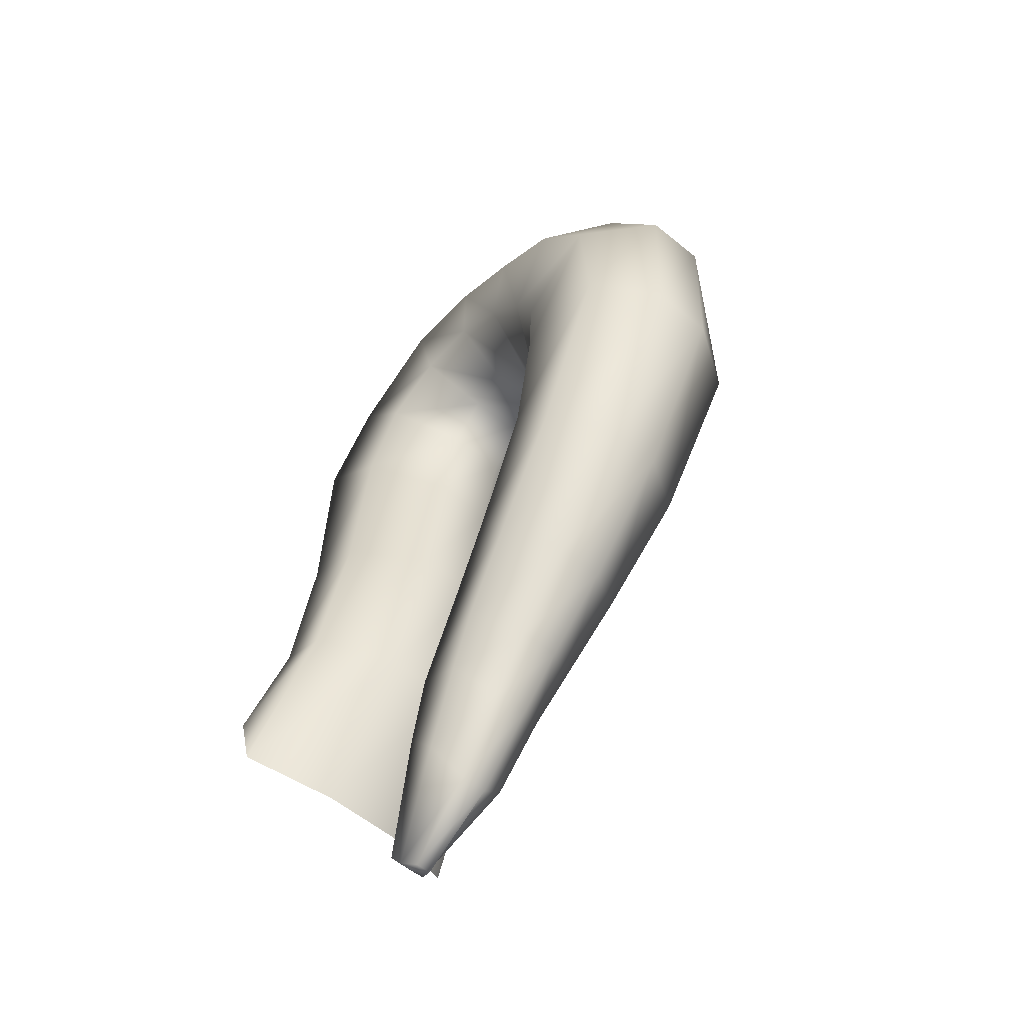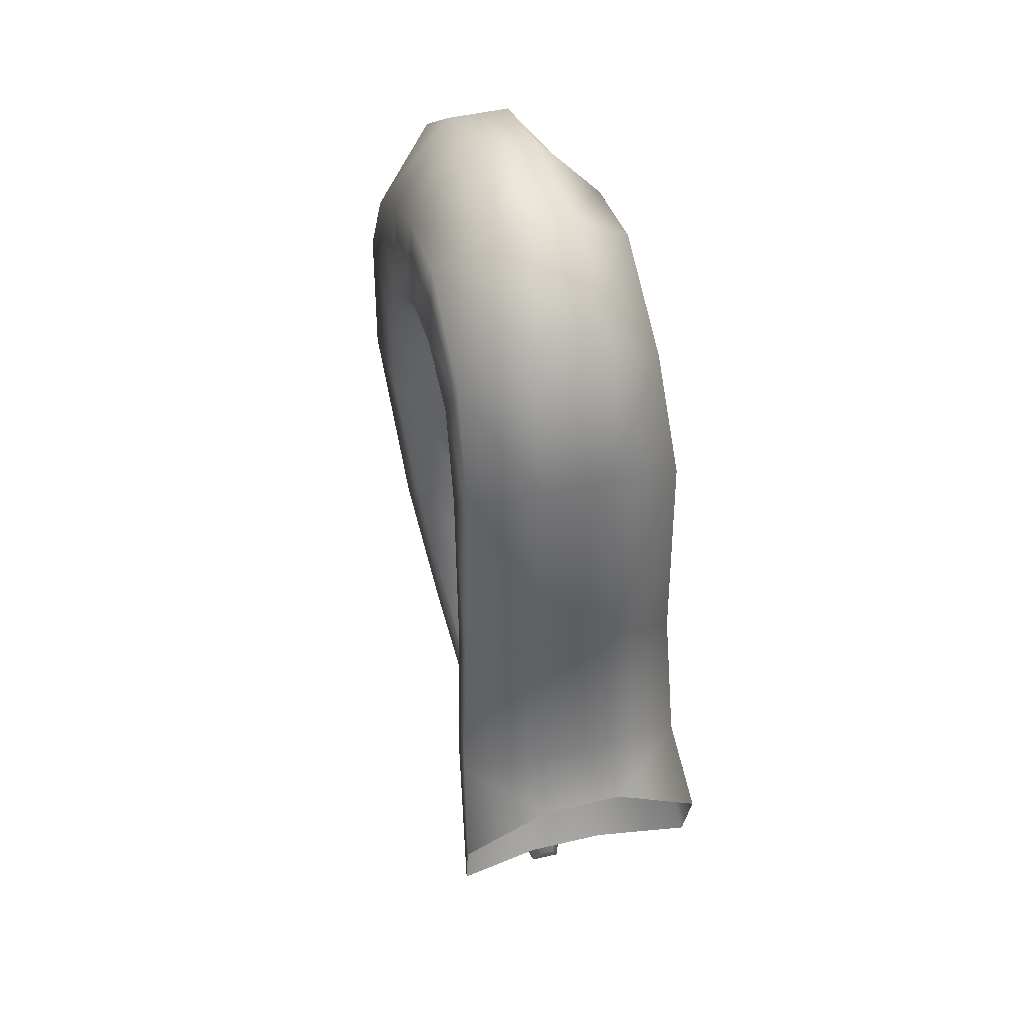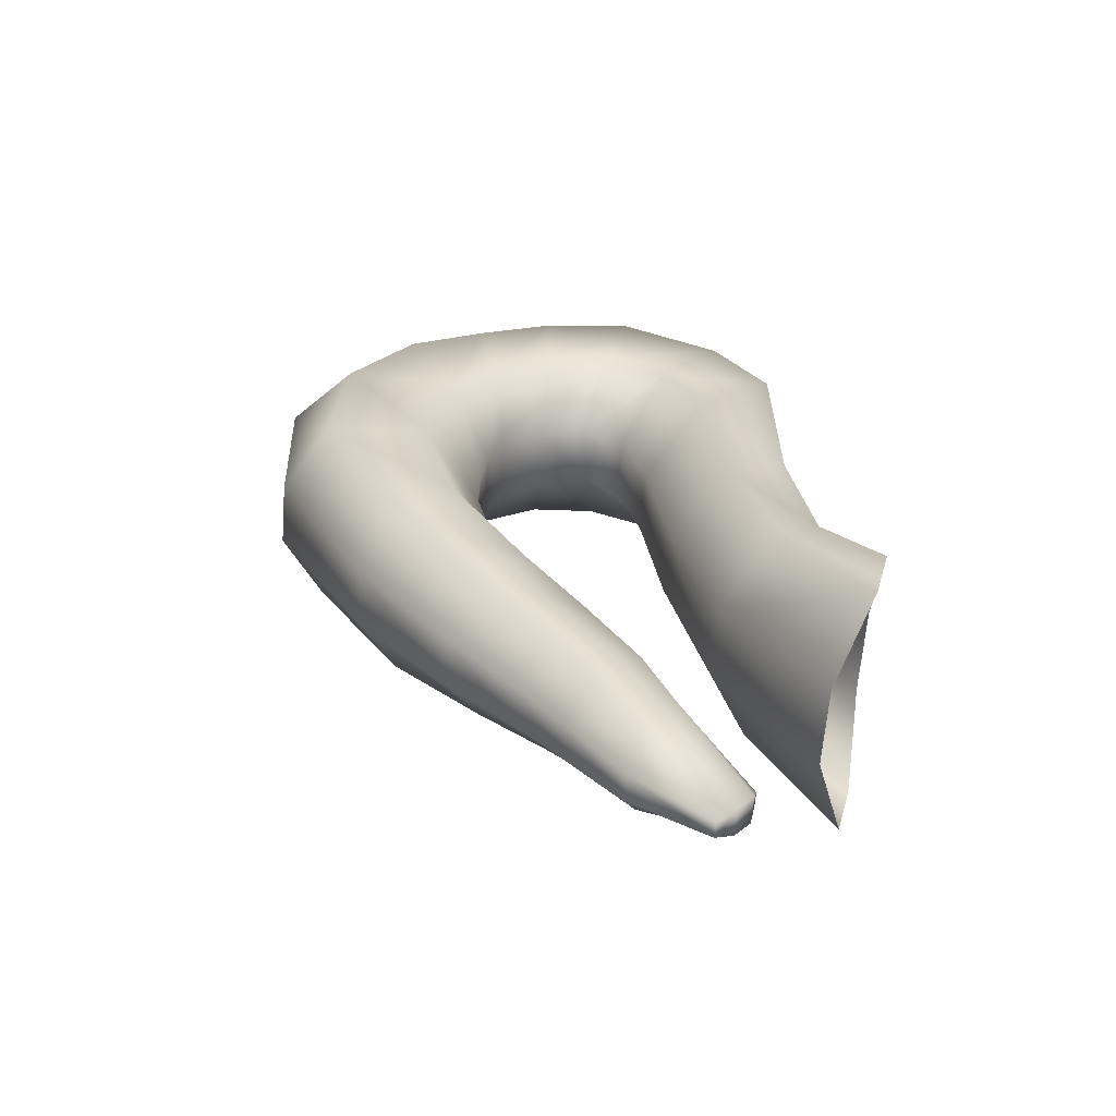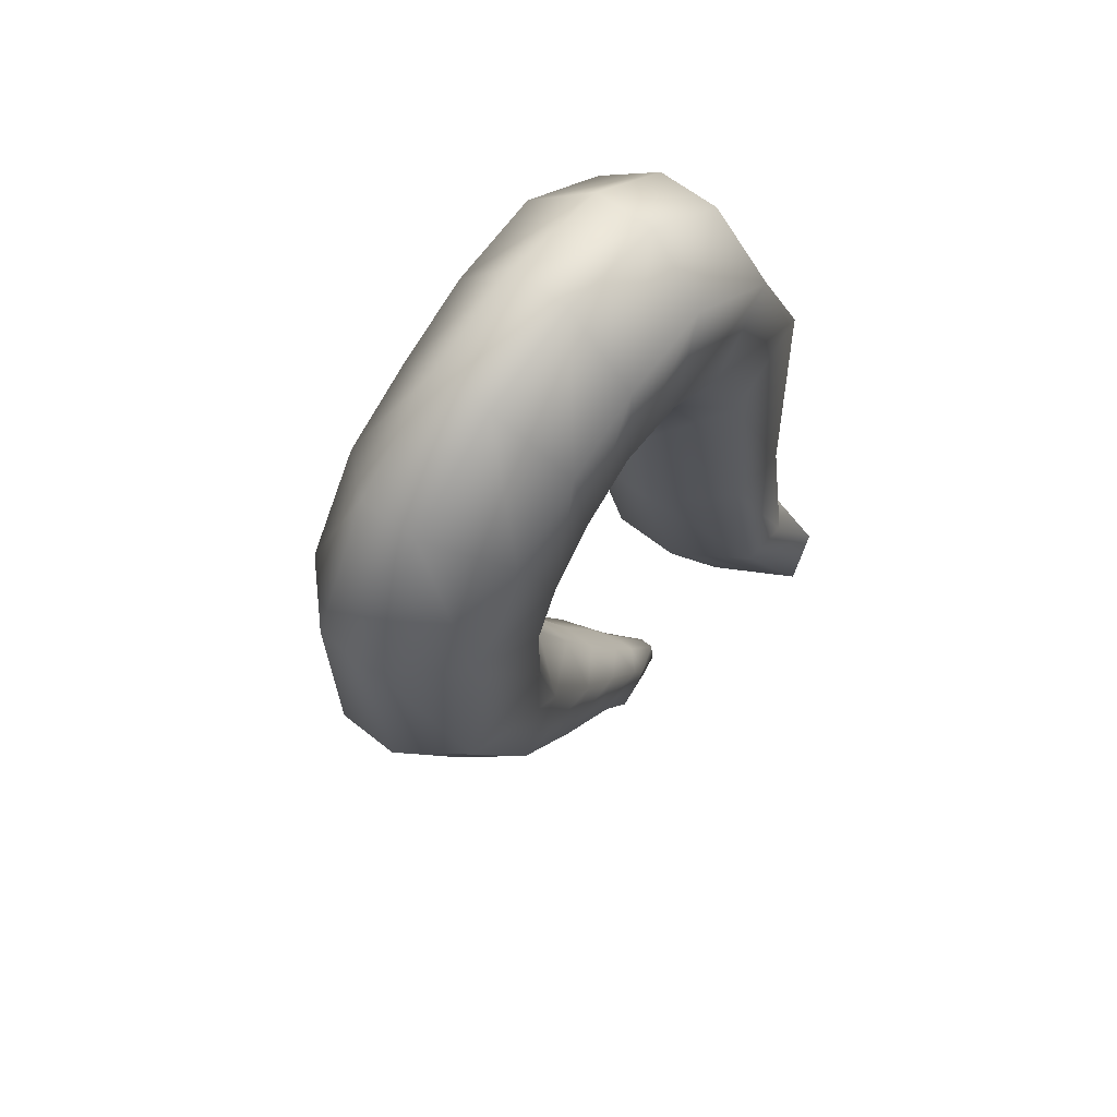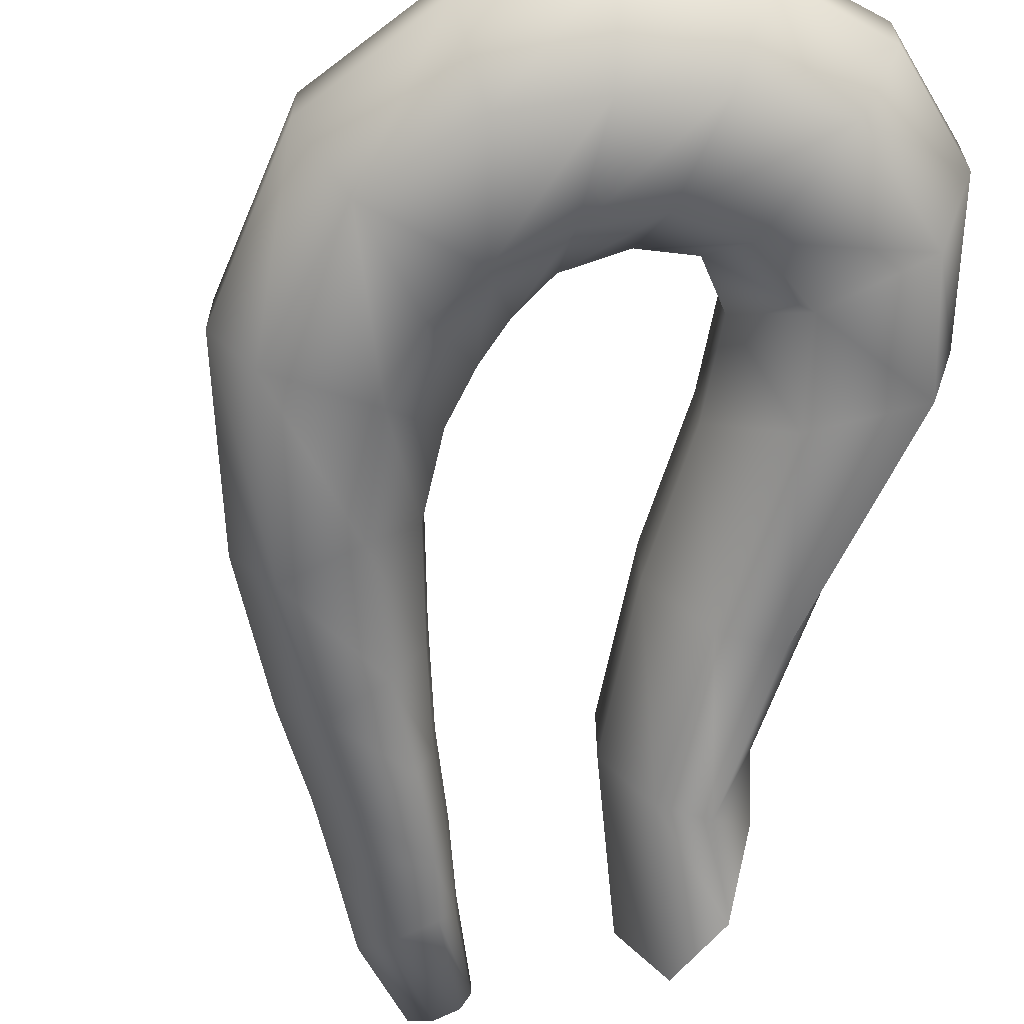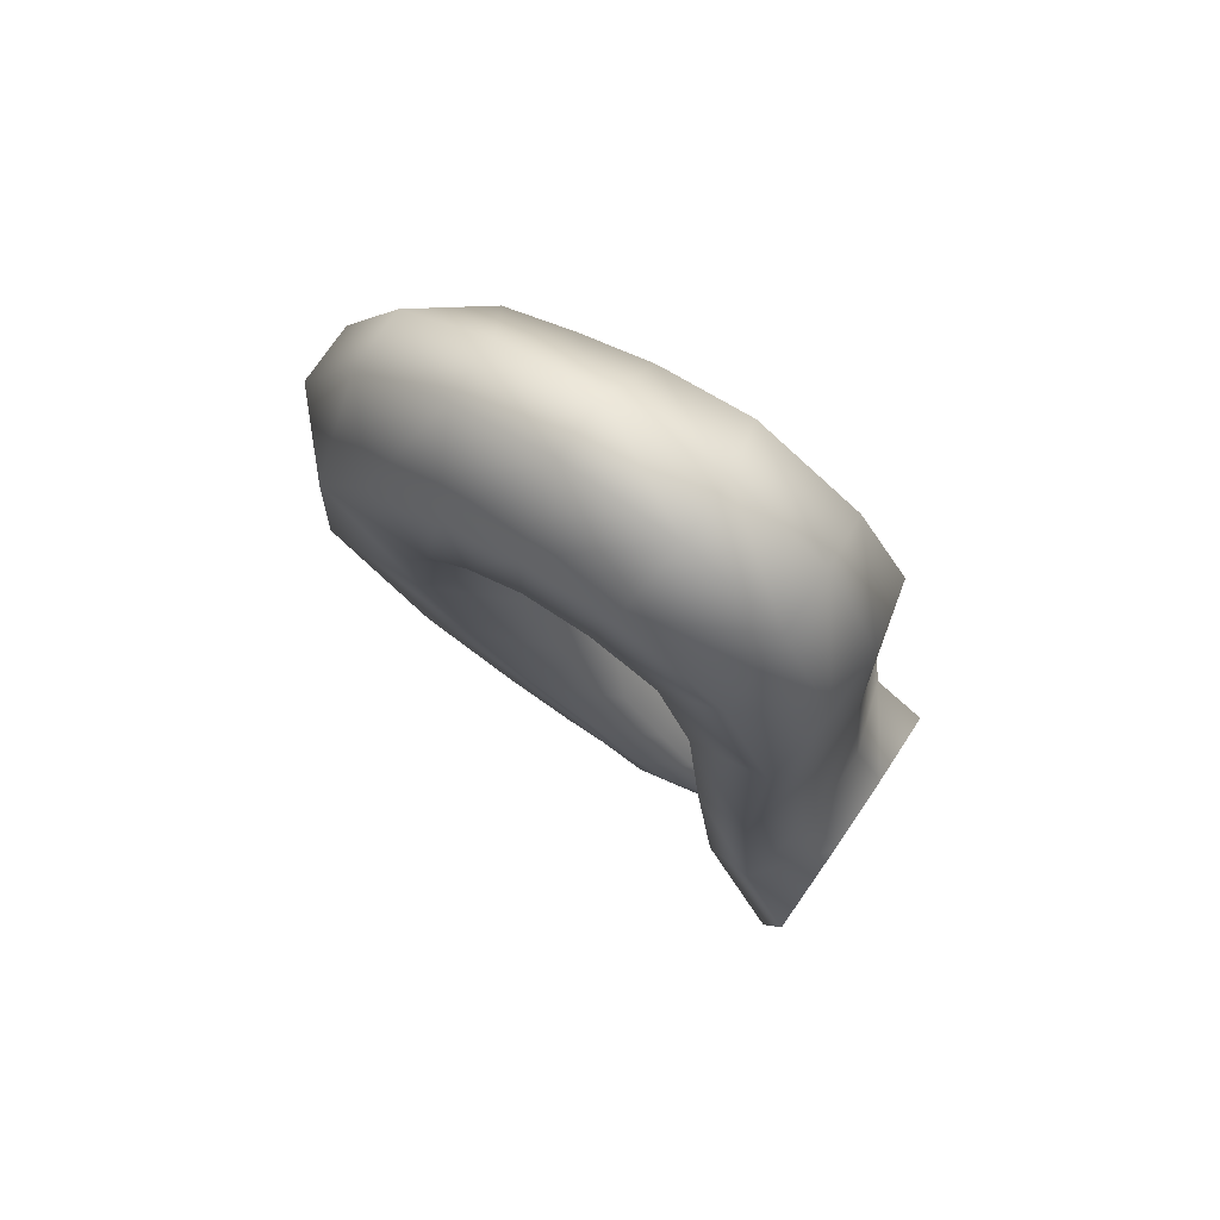
<metadata>
{"format":"obj","ext":"obj","renderer":"f3d","projection":"perspective","resolution":1024,"background":"white","views":[{"elev":-59.7,"azim":50.2,"up":"+Y"},{"elev":47.3,"azim":-105.0,"up":"+Y"},{"elev":-63.5,"azim":175.4,"up":"+Y"},{"elev":60.4,"azim":129.4,"up":"+Y"},{"elev":-64.0,"azim":154.5,"up":"+Z"},{"elev":75.3,"azim":-145.7,"up":"+Y"}]}
</metadata>
<code>
o Object002.002_Mesh.005
v 0.01772 -0.02518 0.005427
v 0.01797 -0.03157 0.01679
v 0.02027 -0.04084 0.01653
v 0.02457 -0.04467 0.005115
v 0.02184 -0.01733 0.004923
v 0.02491 -0.02147 0.01524
v 0.03089 -0.0229 0.01459
v 0.03623 -0.02526 0.004591
v 0.02405 0.003809 0.004587
v 0.02714 -0.000689 0.01409
v 0.03449 -0.002343 0.01325
v 0.04154 -0.004149 0.004206
v 0.02504 0.03226 0.004335
v 0.0268 0.02966 0.01345
v 0.03683 0.02089 0.01285
v 0.04412 0.0143 0.004063
v 0.03256 0.04969 0.004068
v 0.03349 0.04339 0.01251
v 0.04156 0.03267 0.01238
v 0.04721 0.02602 0.003961
v 0.04483 0.05781 0.003967
v 0.04683 0.05168 0.01234
v 0.05016 0.03662 0.01234
v 0.05228 0.03048 0.003944
v 0.05947 0.05855 0.003946
v 0.05879 0.04924 0.01234
v 0.0588 0.03581 0.01234
v 0.05872 0.0283 0.003943
v 0.07273 0.05391 0.003943
v 0.06875 0.04385 0.01234
v 0.0662 0.03043 0.01234
v 0.06436 0.02269 0.003943
v 0.0856 0.0438 0.003943
v 0.07865 0.03725 0.01234
v 0.07203 0.02314 0.01234
v 0.06637 0.01655 0.003943
v 0.09459 0.02607 0.003943
v 0.08672 0.02393 0.01234
v 0.07523 0.01573 0.01234
v 0.06723 0.01034 0.003943
v 0.09352 0.002173 0.003943
v 0.08798 0.003846 0.01234
v 0.0749 0.005435 0.01234
v 0.06734 0.002619 0.003943
v 0.0814 -0.02056 0.00351
v 0.07657 -0.01776 0.011
v 0.07044 -0.009683 0.011
v 0.06482 -0.008455 0.003511
v 0.06976 -0.03548 0.00298
v 0.06548 -0.03122 0.009346
v 0.06118 -0.02381 0.009346
v 0.0582 -0.02174 0.002987
v 0.0614 -0.04473 0.002529
v 0.05732 -0.0406 0.007942
v 0.05362 -0.03371 0.007955
v 0.05192 -0.03346 0.002562
v 0.05584 -0.05172 0.002176
v 0.05264 -0.04684 0.006845
v 0.04694 -0.04383 0.007064
v 0.04572 -0.04328 0.002267
v 0.04866 -0.06101 0.001662
v 0.04697 -0.05655 0.005506
v 0.04304 -0.05119 0.00573
v 0.04077 -0.0518 0.001752
v 0.03916 -0.06823 0.000924
v 0.03675 -0.06638 0.001691
v 0.03472 -0.06359 0.001742
v 0.03428 -0.06164 0.000975
v 0.01772 -0.02518 -0.005432
v 0.01797 -0.03157 -0.01659
v 0.02027 -0.04084 -0.01634
v 0.02457 -0.04467 -0.00513
v 0.02184 -0.01733 -0.004945
v 0.02491 -0.02147 -0.01512
v 0.03089 -0.0229 -0.0145
v 0.03623 -0.02526 -0.004633
v 0.02405 0.003809 -0.004612
v 0.02714 -0.000689 -0.01397
v 0.03449 -0.002343 -0.01319
v 0.04154 -0.004149 -0.004259
v 0.02504 0.03226 -0.004378
v 0.0268 0.02966 -0.01334
v 0.03683 0.02089 -0.0128
v 0.04412 0.0143 -0.004124
v 0.03256 0.04969 -0.004157
v 0.03349 0.04339 -0.0126
v 0.04156 0.03267 -0.01245
v 0.04721 0.02602 -0.004048
v 0.04483 0.05781 -0.004062
v 0.04683 0.05168 -0.01244
v 0.05016 0.03662 -0.01244
v 0.05228 0.03048 -0.004038
v 0.05947 0.05855 -0.00404
v 0.05879 0.04924 -0.01244
v 0.0588 0.03581 -0.01244
v 0.05872 0.0283 -0.004038
v 0.07273 0.05391 -0.004038
v 0.06875 0.04385 -0.01244
v 0.0662 0.03043 -0.01244
v 0.06436 0.02269 -0.004038
v 0.0856 0.0438 -0.004038
v 0.07865 0.03725 -0.01244
v 0.07203 0.02314 -0.01244
v 0.06637 0.01655 -0.004038
v 0.09459 0.02607 -0.004038
v 0.08672 0.02393 -0.01244
v 0.07523 0.01573 -0.01244
v 0.06723 0.01034 -0.004038
v 0.09352 0.002173 -0.004038
v 0.08798 0.003846 -0.01244
v 0.0749 0.005435 -0.01244
v 0.06734 0.002619 -0.004038
v 0.0814 -0.02056 -0.003603
v 0.07657 -0.01776 -0.01109
v 0.07044 -0.009683 -0.01109
v 0.06482 -0.008455 -0.003604
v 0.06976 -0.03548 -0.00307
v 0.06548 -0.03122 -0.009436
v 0.06118 -0.02381 -0.009436
v 0.0582 -0.02174 -0.003077
v 0.0614 -0.04473 -0.002616
v 0.05732 -0.0406 -0.00803
v 0.05362 -0.03371 -0.008035
v 0.05192 -0.03346 -0.002645
v 0.05584 -0.05172 -0.002259
v 0.05264 -0.04684 -0.006921
v 0.04694 -0.04383 -0.007111
v 0.04572 -0.04328 -0.00234
v 0.04866 -0.06101 -0.00174
v 0.04697 -0.05655 -0.005569
v 0.04304 -0.05119 -0.005772
v 0.04077 -0.0518 -0.001822
v 0.03916 -0.06823 -0.001004
v 0.03675 -0.06638 -0.001767
v 0.03472 -0.06359 -0.001812
v 0.03428 -0.06164 -0.00105
f 6 5 1
f 1 2 6
f 7 6 2
f 2 3 7
f 8 7 3
f 3 4 8
f 10 9 5
f 5 6 10
f 11 10 6
f 6 7 11
f 12 11 7
f 7 8 12
f 14 13 9
f 9 10 14
f 15 14 10
f 10 11 15
f 16 15 11
f 11 12 16
f 18 17 13
f 13 14 18
f 19 18 14
f 14 15 19
f 20 19 15
f 15 16 20
f 22 21 17
f 17 18 22
f 23 22 18
f 18 19 23
f 24 23 19
f 19 20 24
f 26 25 21
f 21 22 26
f 27 26 22
f 22 23 27
f 28 27 23
f 23 24 28
f 30 29 25
f 25 26 30
f 31 30 26
f 26 27 31
f 32 31 27
f 27 28 32
f 34 33 29
f 29 30 34
f 35 34 30
f 30 31 35
f 36 35 31
f 31 32 36
f 38 37 33
f 33 34 38
f 35 39 38
f 38 34 35
f 40 39 35
f 35 36 40
f 42 41 37
f 37 38 42
f 43 42 38
f 38 39 43
f 44 43 39
f 39 40 44
f 46 45 41
f 41 42 46
f 47 46 42
f 42 43 47
f 48 47 43
f 43 44 48
f 50 49 45
f 45 46 50
f 51 50 46
f 46 47 51
f 52 51 47
f 47 48 52
f 54 53 49
f 49 50 54
f 55 54 50
f 50 51 55
f 56 55 51
f 51 52 56
f 58 57 53
f 53 54 58
f 59 58 54
f 54 55 59
f 60 59 55
f 55 56 60
f 62 61 57
f 57 58 62
f 63 62 58
f 58 59 63
f 64 63 59
f 59 60 64
f 66 65 61
f 61 62 66
f 67 66 62
f 62 63 67
f 68 67 63
f 63 64 68
f 74 70 69
f 69 73 74
f 75 71 70
f 70 74 75
f 76 72 71
f 71 75 76
f 78 74 73
f 73 77 78
f 79 75 74
f 74 78 79
f 80 76 75
f 75 79 80
f 82 78 77
f 77 81 82
f 83 79 78
f 78 82 83
f 84 80 79
f 79 83 84
f 86 82 81
f 81 85 86
f 87 83 82
f 82 86 87
f 88 84 83
f 83 87 88
f 90 86 85
f 85 89 90
f 91 87 86
f 86 90 91
f 92 88 87
f 87 91 92
f 94 90 89
f 89 93 94
f 95 91 90
f 90 94 95
f 96 92 91
f 91 95 96
f 98 94 93
f 93 97 98
f 99 95 94
f 94 98 99
f 100 96 95
f 95 99 100
f 102 98 97
f 97 101 102
f 103 99 98
f 98 102 103
f 104 100 99
f 99 103 104
f 106 102 101
f 101 105 106
f 103 102 106
f 106 107 103
f 108 104 103
f 103 107 108
f 110 106 105
f 105 109 110
f 111 107 106
f 106 110 111
f 112 108 107
f 107 111 112
f 114 110 109
f 109 113 114
f 115 111 110
f 110 114 115
f 116 112 111
f 111 115 116
f 118 114 113
f 113 117 118
f 119 115 114
f 114 118 119
f 120 116 115
f 115 119 120
f 122 118 117
f 117 121 122
f 123 119 118
f 118 122 123
f 124 120 119
f 119 123 124
f 126 122 121
f 121 125 126
f 127 123 122
f 122 126 127
f 128 124 123
f 123 127 128
f 130 126 125
f 125 129 130
f 131 127 126
f 126 130 131
f 132 128 127
f 127 131 132
f 134 130 129
f 129 133 134
f 135 131 130
f 130 134 135
f 136 132 131
f 131 135 136
f 69 1 5
f 5 73 69
f 73 5 9
f 9 77 73
f 77 9 13
f 13 81 77
f 81 13 17
f 17 85 81
f 85 17 21
f 21 89 85
f 89 21 25
f 25 93 89
f 93 25 29
f 29 97 93
f 97 29 33
f 33 101 97
f 101 33 37
f 37 105 101
f 105 37 41
f 41 109 105
f 109 41 45
f 45 113 109
f 113 45 49
f 49 117 113
f 117 49 53
f 53 121 117
f 121 53 57
f 57 125 121
f 125 57 61
f 61 129 125
f 129 61 65
f 65 133 129
f 134 133 65
f 65 66 134
f 135 134 66
f 66 67 135
f 136 135 67
f 67 68 136
f 136 68 64
f 64 132 136
f 132 64 60
f 60 128 132
f 128 60 56
f 56 124 128
f 124 56 52
f 52 120 124
f 120 52 48
f 48 116 120
f 116 48 44
f 44 112 116
f 112 44 40
f 40 108 112
f 108 40 36
f 36 104 108
f 104 36 32
f 32 100 104
f 100 32 28
f 28 96 100
f 96 28 24
f 24 92 96
f 92 24 20
f 20 88 92
f 88 20 16
f 16 84 88
f 84 16 12
f 12 80 84
f 80 12 8
f 8 76 80
f 76 8 4
f 4 72 76

</code>
